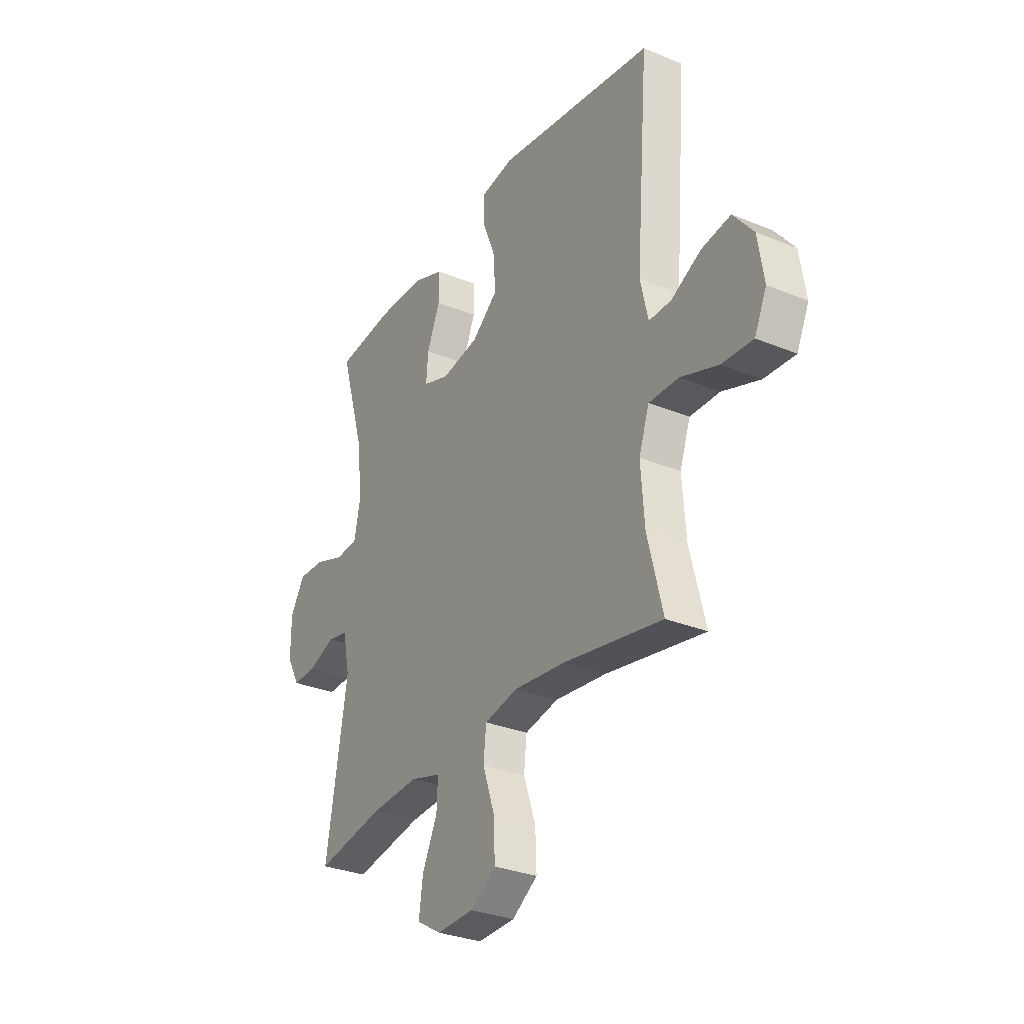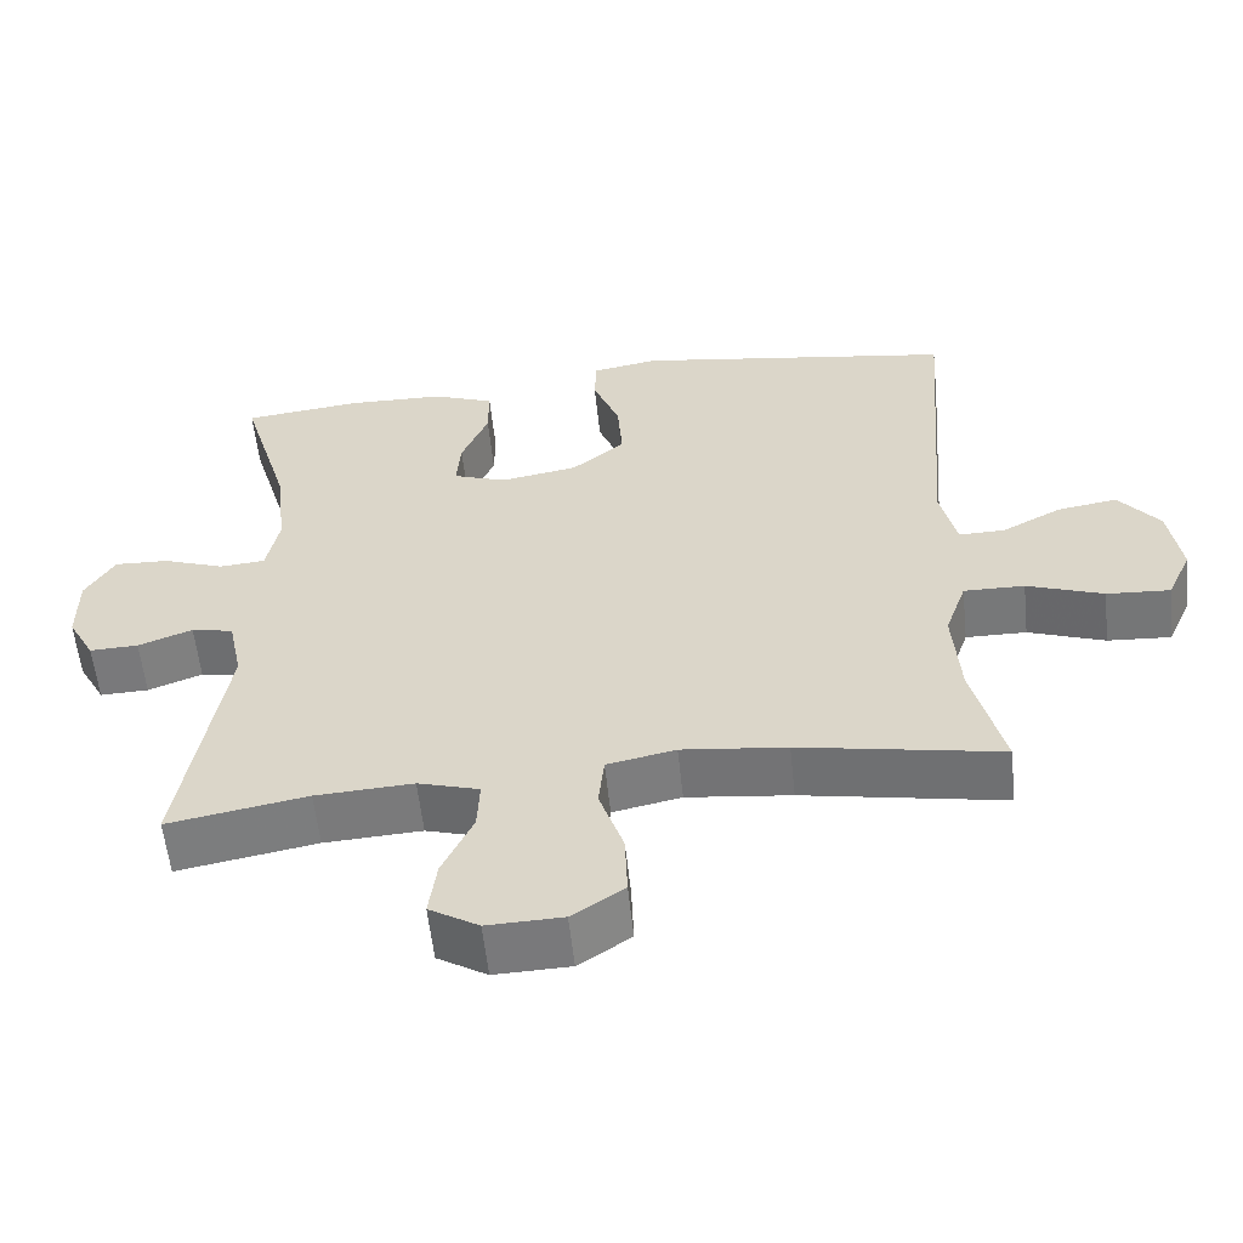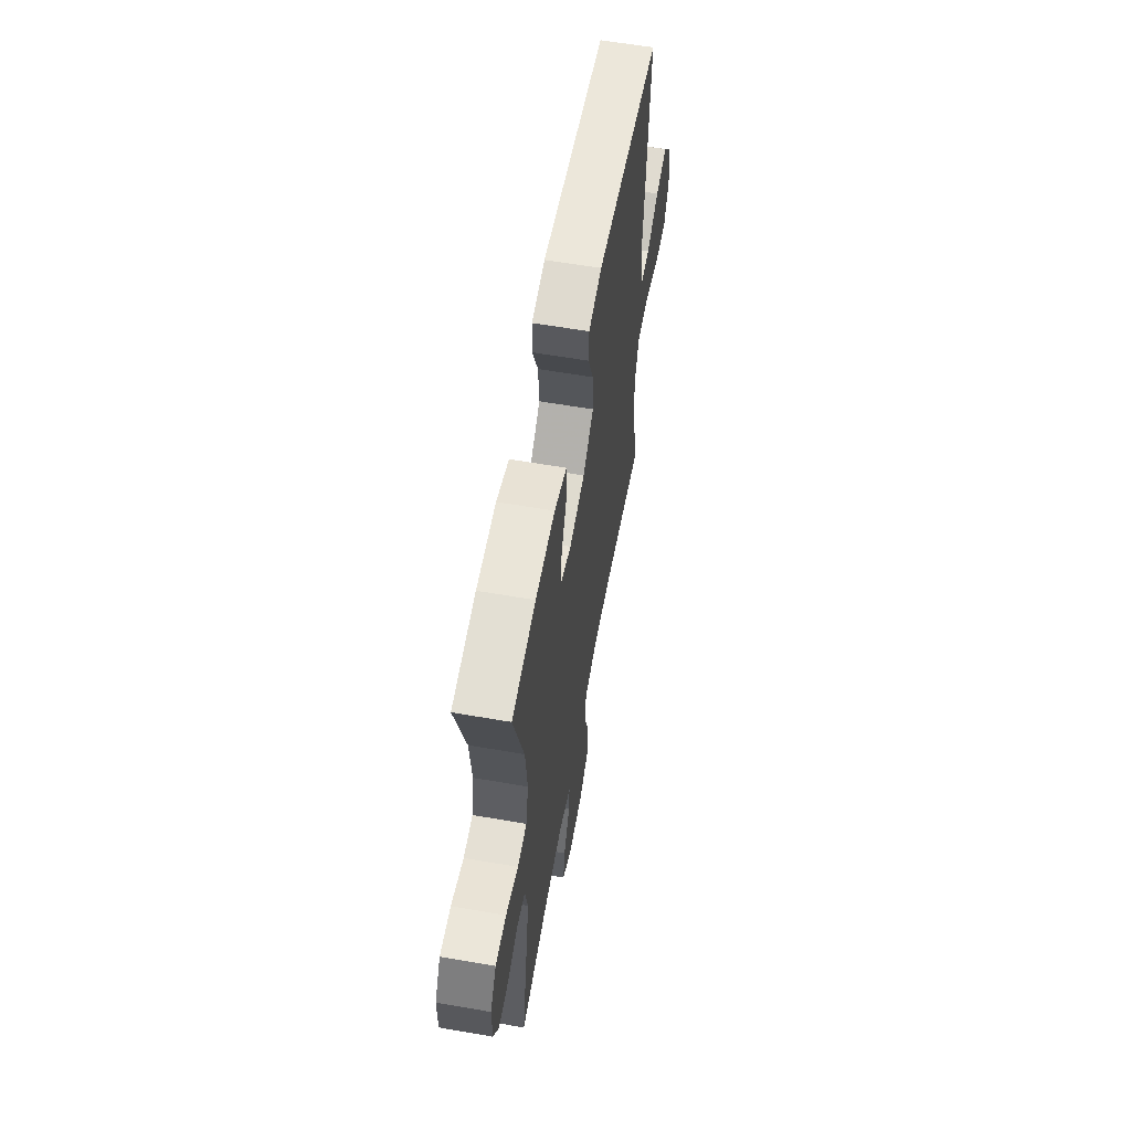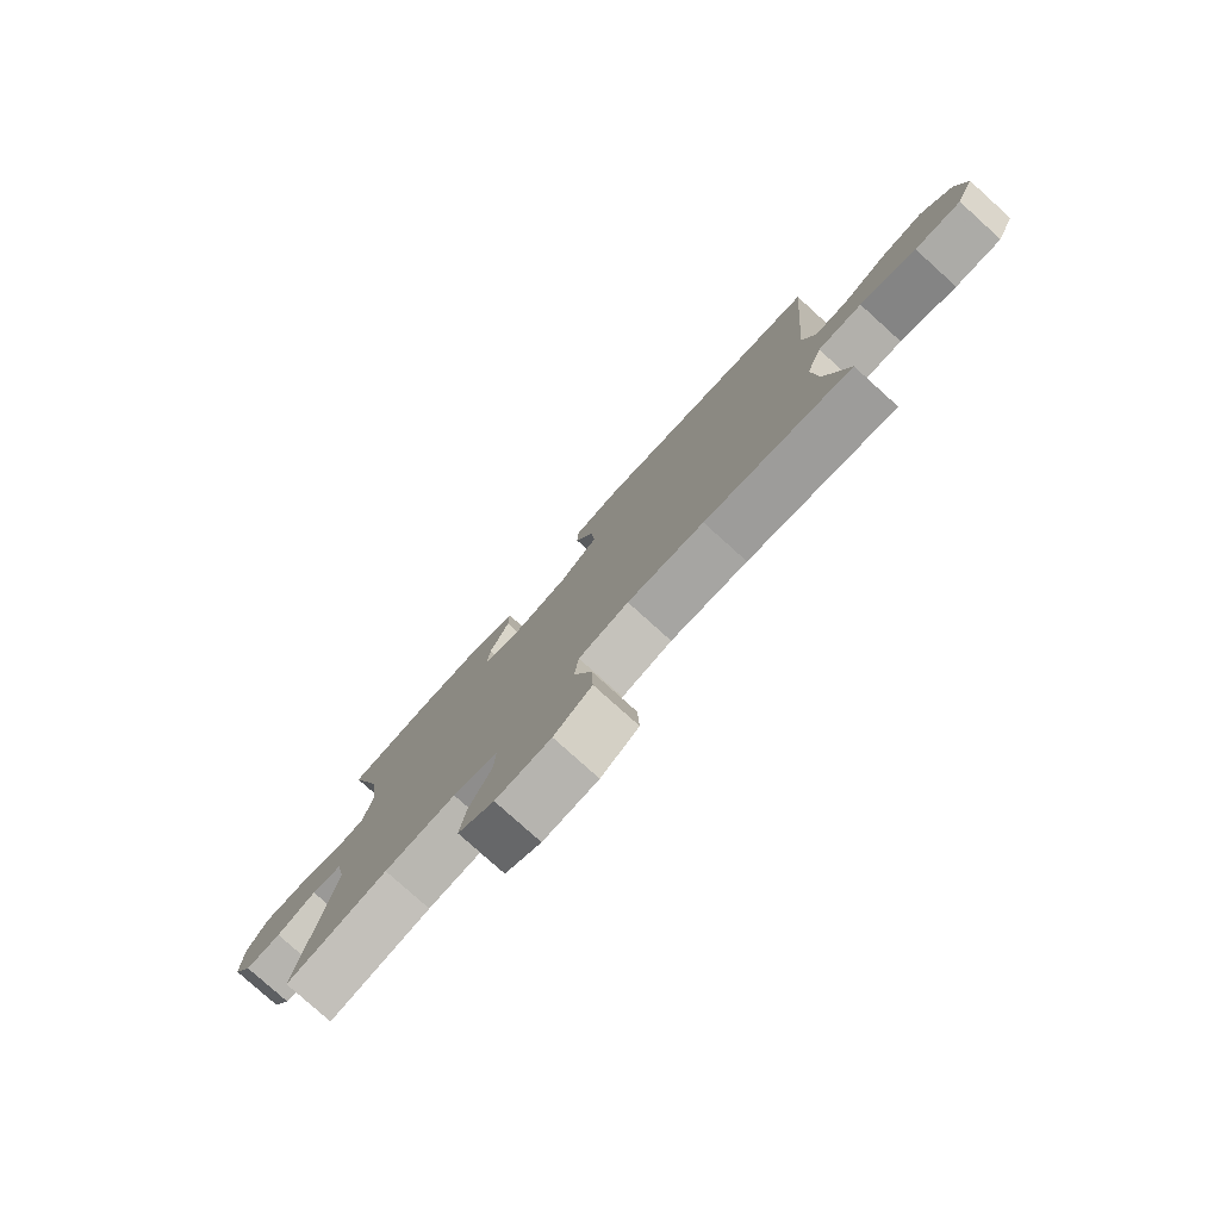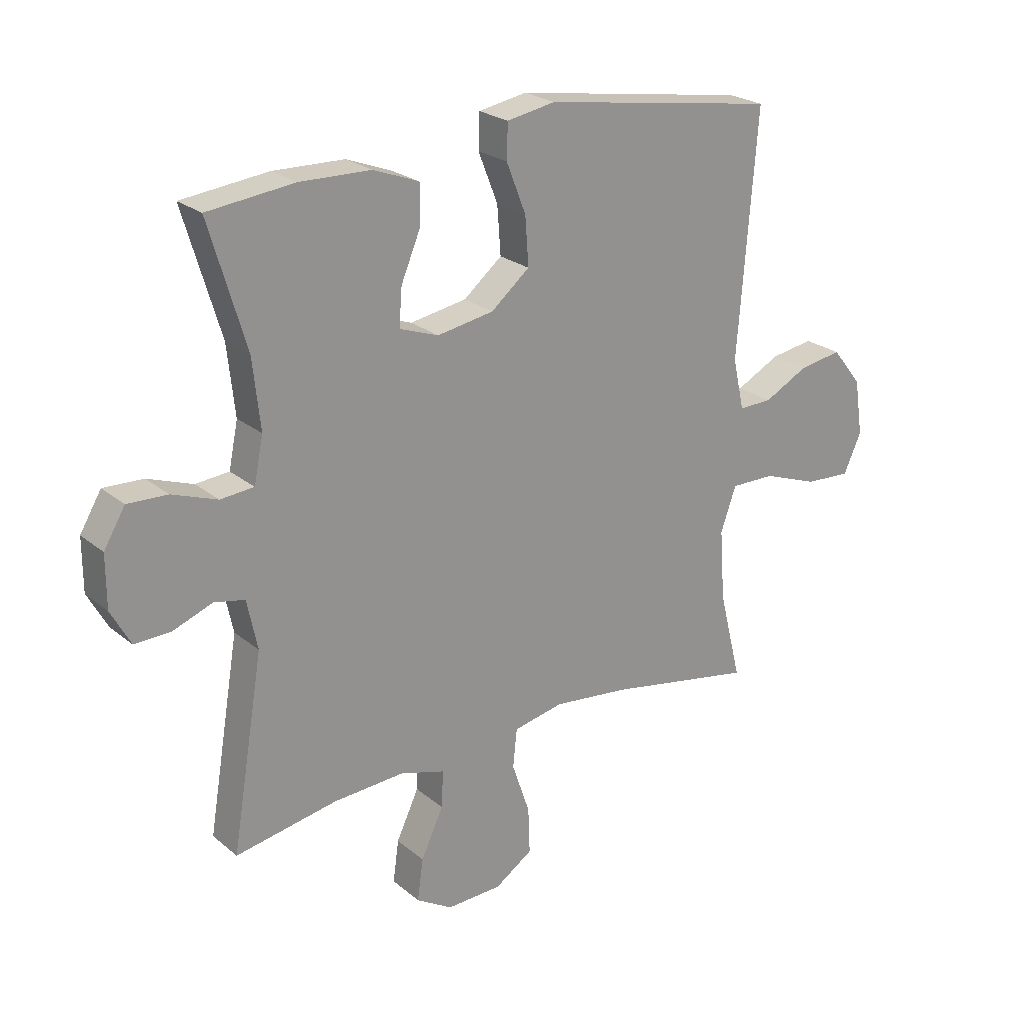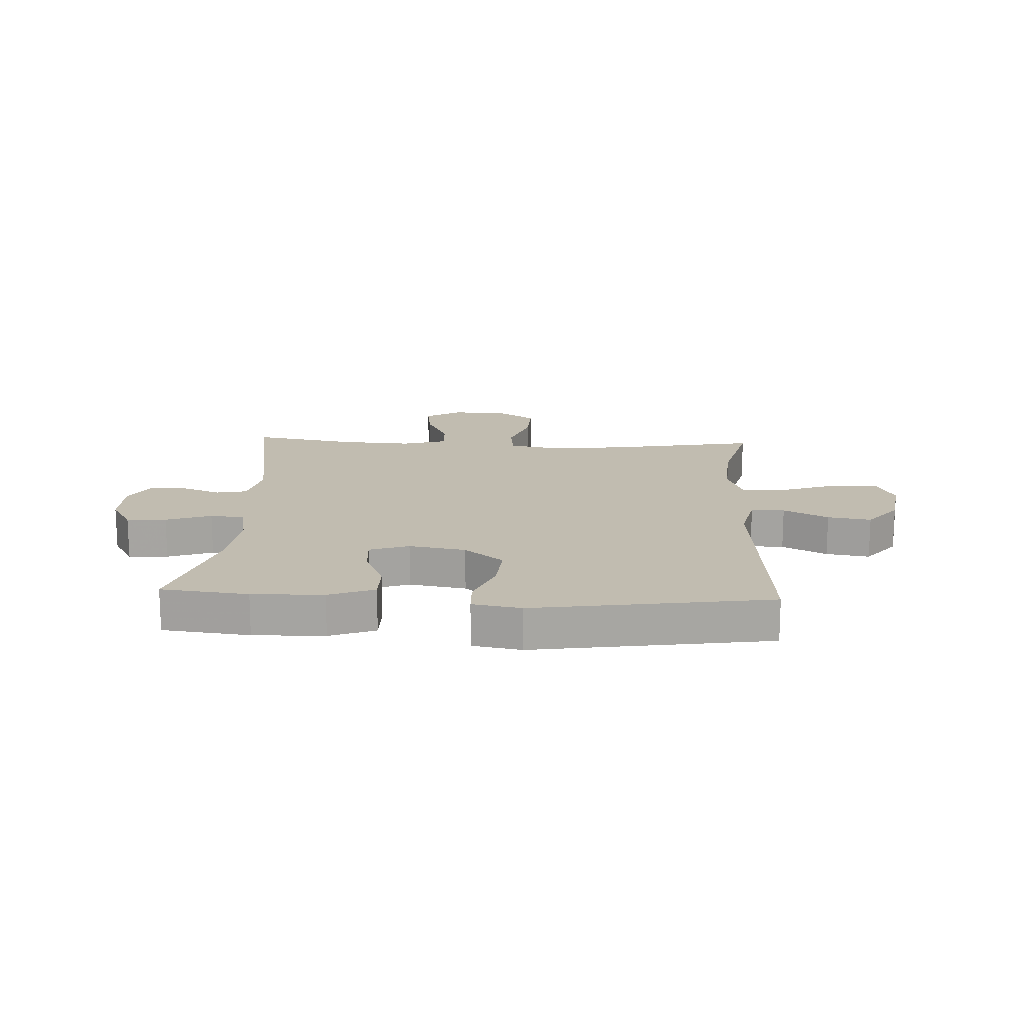
<metadata>
{"format":"obj","ext":"obj","renderer":"f3d","projection":"perspective","resolution":1024,"background":"white","views":[{"elev":-30.7,"azim":59.3,"up":"+Z"},{"elev":-57.5,"azim":6.0,"up":"+Z"},{"elev":60.3,"azim":-79.9,"up":"+Z"},{"elev":-79.2,"azim":48.0,"up":"+Z"},{"elev":23.6,"azim":-36.6,"up":"+Z"},{"elev":16.4,"azim":2.9,"up":"+Y"}]}
</metadata>
<code>
v -0.5 0.07 -0.5
v -0.445 0.07 -0.17
v -0.463 0.07 -0.084
v -0.516 0.07 -0.073
v -0.585 0.07 -0.099
v -0.647 0.07 -0.101
v -0.681 0.07 -0.039
v -0.681 0.07 0.051
v -0.644 0.07 0.113
v -0.575 0.07 0.11
v -0.497 0.07 0.082
v -0.439 0.07 0.087
v -0.423 0.07 0.165
v -0.436 0.07 0.285
v -0.5 0.07 0.5
v -0.35 0.07 0.517
v -0.227 0.07 0.514
v -0.148 0.07 0.484
v -0.148 0.07 0.417
v -0.182 0.07 0.336
v -0.187 0.07 0.271
v -0.119 0.07 0.247
v -0.021 0.07 0.264
v 0.046 0.07 0.319
v 0.04 0.07 0.402
v 0.006 0.07 0.488
v 0.008 0.07 0.548
v 0.092 0.07 0.563
v 0.5 0.07 0.5
v 0.467 0.07 0.081
v 0.487 0.07 -0.007
v 0.545 0.07 -0.006
v 0.622 0.07 0.034
v 0.697 0.07 0.046
v 0.749 0.07 -0.019
v 0.764 0.07 -0.117
v 0.733 0.07 -0.185
v 0.653 0.07 -0.18
v 0.556 0.07 -0.145
v 0.479 0.07 -0.144
v 0.452 0.07 -0.221
v 0.461 0.07 -0.344
v 0.5 0.07 -0.5
v 0.245 0.07 -0.453
v 0.112 0.07 -0.438
v 0.025 0.07 -0.456
v 0.018 0.07 -0.523
v 0.049 0.07 -0.614
v 0.052 0.07 -0.695
v -0.014 0.07 -0.739
v -0.11 0.07 -0.742
v -0.173 0.07 -0.704
v -0.163 0.07 -0.631
v -0.124 0.07 -0.548
v -0.121 0.07 -0.484
v -0.199 0.07 -0.461
v -0.323 0.07 -0.468
v -0.5 0 -0.5
v -0.445 0 -0.17
v -0.463 0 -0.084
v -0.516 0 -0.073
v -0.585 0 -0.099
v -0.647 0 -0.101
v -0.681 0 -0.039
v -0.681 0 0.051
v -0.644 0 0.113
v -0.575 0 0.11
v -0.497 0 0.082
v -0.439 0 0.087
v -0.423 0 0.165
v -0.436 0 0.285
v -0.5 0 0.5
v -0.35 0 0.517
v -0.227 0 0.514
v -0.148 0 0.484
v -0.148 0 0.417
v -0.182 0 0.336
v -0.187 0 0.271
v -0.119 0 0.247
v -0.021 0 0.264
v 0.046 0 0.319
v 0.04 0 0.402
v 0.006 0 0.488
v 0.008 0 0.548
v 0.092 0 0.563
v 0.5 0 0.5
v 0.467 0 0.081
v 0.487 0 -0.007
v 0.545 0 -0.006
v 0.622 0 0.034
v 0.697 0 0.046
v 0.749 0 -0.019
v 0.764 0 -0.117
v 0.733 0 -0.185
v 0.653 0 -0.18
v 0.556 0 -0.145
v 0.479 0 -0.144
v 0.452 0 -0.221
v 0.461 0 -0.344
v 0.5 0 -0.5
v 0.245 0 -0.453
v 0.112 0 -0.438
v 0.025 0 -0.456
v 0.018 0 -0.523
v 0.049 0 -0.614
v 0.052 0 -0.695
v -0.014 0 -0.739
v -0.11 0 -0.742
v -0.173 0 -0.704
v -0.163 0 -0.631
v -0.124 0 -0.548
v -0.121 0 -0.484
v -0.199 0 -0.461
v -0.323 0 -0.468
f 51 52 53 54
f 51 54 55
f 50 51 55
f 47 48 49 50
f 46 47 50 55
f 45 46 55 56
f 42 43 44
f 41 42 44 45
f 40 41 45 56
f 36 37 38 39
f 36 39 40
f 35 36 40
f 32 33 34 35
f 31 32 35 40
f 30 31 40 56
f 25 26 27 28
f 24 25 28 29
f 23 24 29 30
f 17 18 19 20
f 17 20 21
f 14 15 16 17
f 13 14 17 21
f 12 13 21 22
f 8 9 10 11
f 8 11 12
f 7 8 12
f 4 5 6 7
f 4 7 12 22
f 57 1 2
f 57 2 3
f 56 57 3
f 30 56 3
f 22 23 30
f 3 4 22 30
f 111 110 109 108
f 112 111 108
f 112 108 107
f 107 106 105 104
f 112 107 104 103
f 113 112 103 102
f 101 100 99
f 102 101 99 98
f 113 102 98 97
f 96 95 94 93
f 97 96 93
f 97 93 92
f 92 91 90 89
f 97 92 89 88
f 113 97 88 87
f 85 84 83 82
f 86 85 82 81
f 87 86 81 80
f 77 76 75 74
f 78 77 74
f 74 73 72 71
f 78 74 71 70
f 79 78 70 69
f 68 67 66 65
f 69 68 65
f 69 65 64
f 64 63 62 61
f 79 69 64 61
f 59 58 114
f 60 59 114
f 60 114 113
f 60 113 87
f 87 80 79
f 87 79 61 60
f 1 58 59 2
f 2 59 60 3
f 3 60 61 4
f 4 61 62 5
f 5 62 63 6
f 6 63 64 7
f 7 64 65 8
f 8 65 66 9
f 9 66 67 10
f 10 67 68 11
f 11 68 69 12
f 12 69 70 13
f 13 70 71 14
f 14 71 72 15
f 15 72 73 16
f 16 73 74 17
f 17 74 75 18
f 18 75 76 19
f 19 76 77 20
f 20 77 78 21
f 21 78 79 22
f 22 79 80 23
f 23 80 81 24
f 24 81 82 25
f 25 82 83 26
f 26 83 84 27
f 27 84 85 28
f 28 85 86 29
f 29 86 87 30
f 30 87 88 31
f 31 88 89 32
f 32 89 90 33
f 33 90 91 34
f 34 91 92 35
f 35 92 93 36
f 36 93 94 37
f 37 94 95 38
f 38 95 96 39
f 39 96 97 40
f 40 97 98 41
f 41 98 99 42
f 42 99 100 43
f 43 100 101 44
f 44 101 102 45
f 45 102 103 46
f 46 103 104 47
f 47 104 105 48
f 48 105 106 49
f 49 106 107 50
f 50 107 108 51
f 51 108 109 52
f 52 109 110 53
f 53 110 111 54
f 54 111 112 55
f 55 112 113 56
f 56 113 114 57
f 57 114 58 1

</code>
